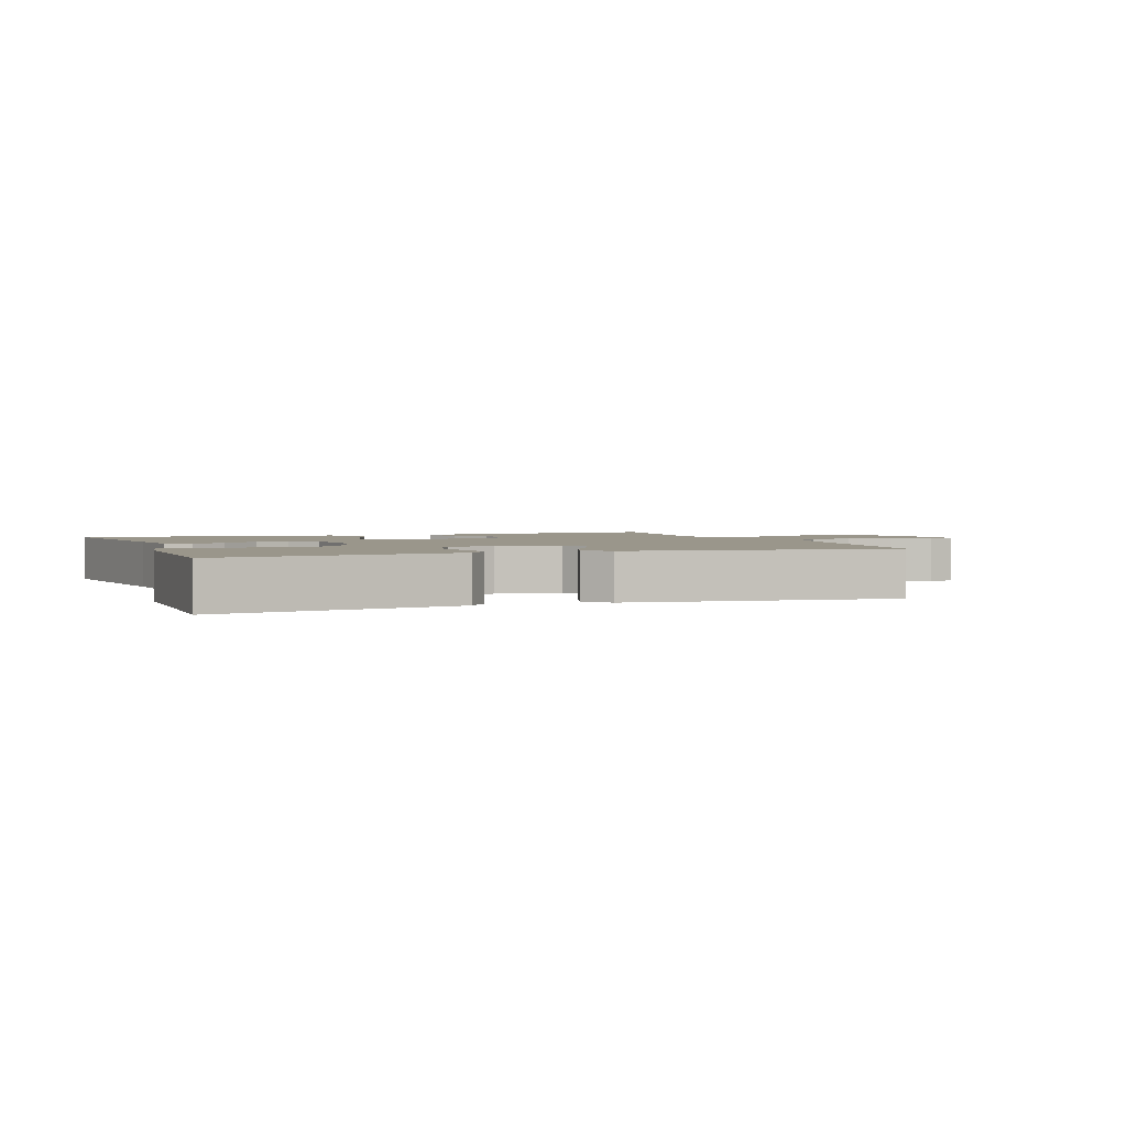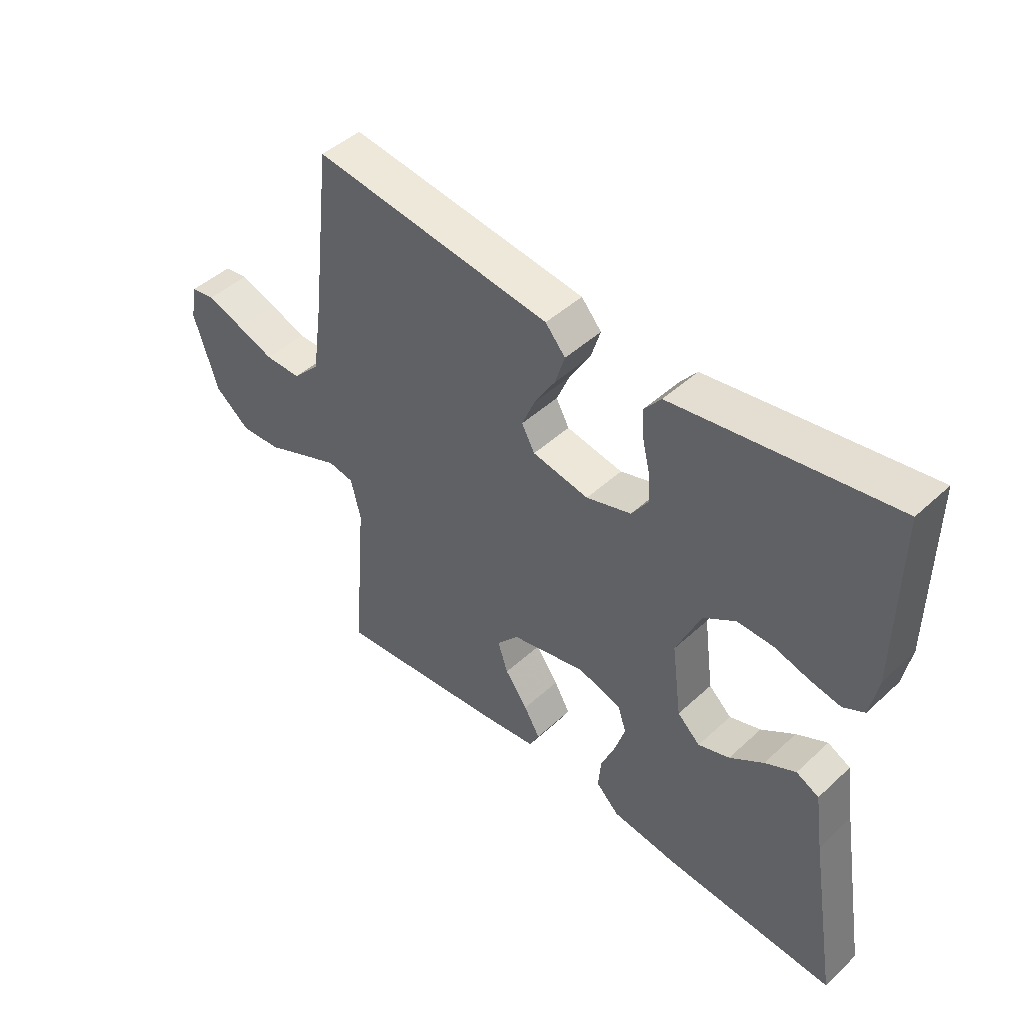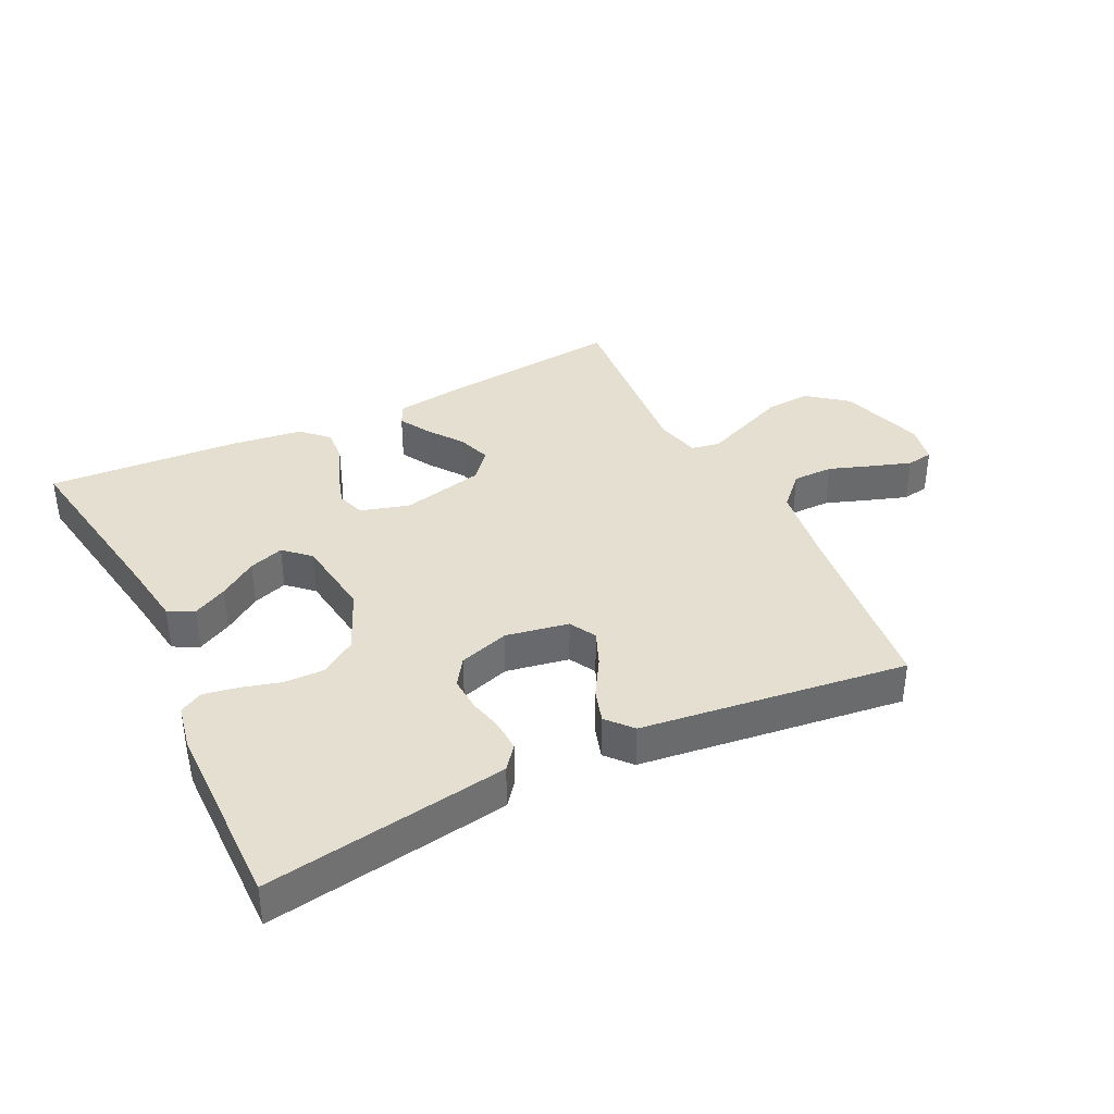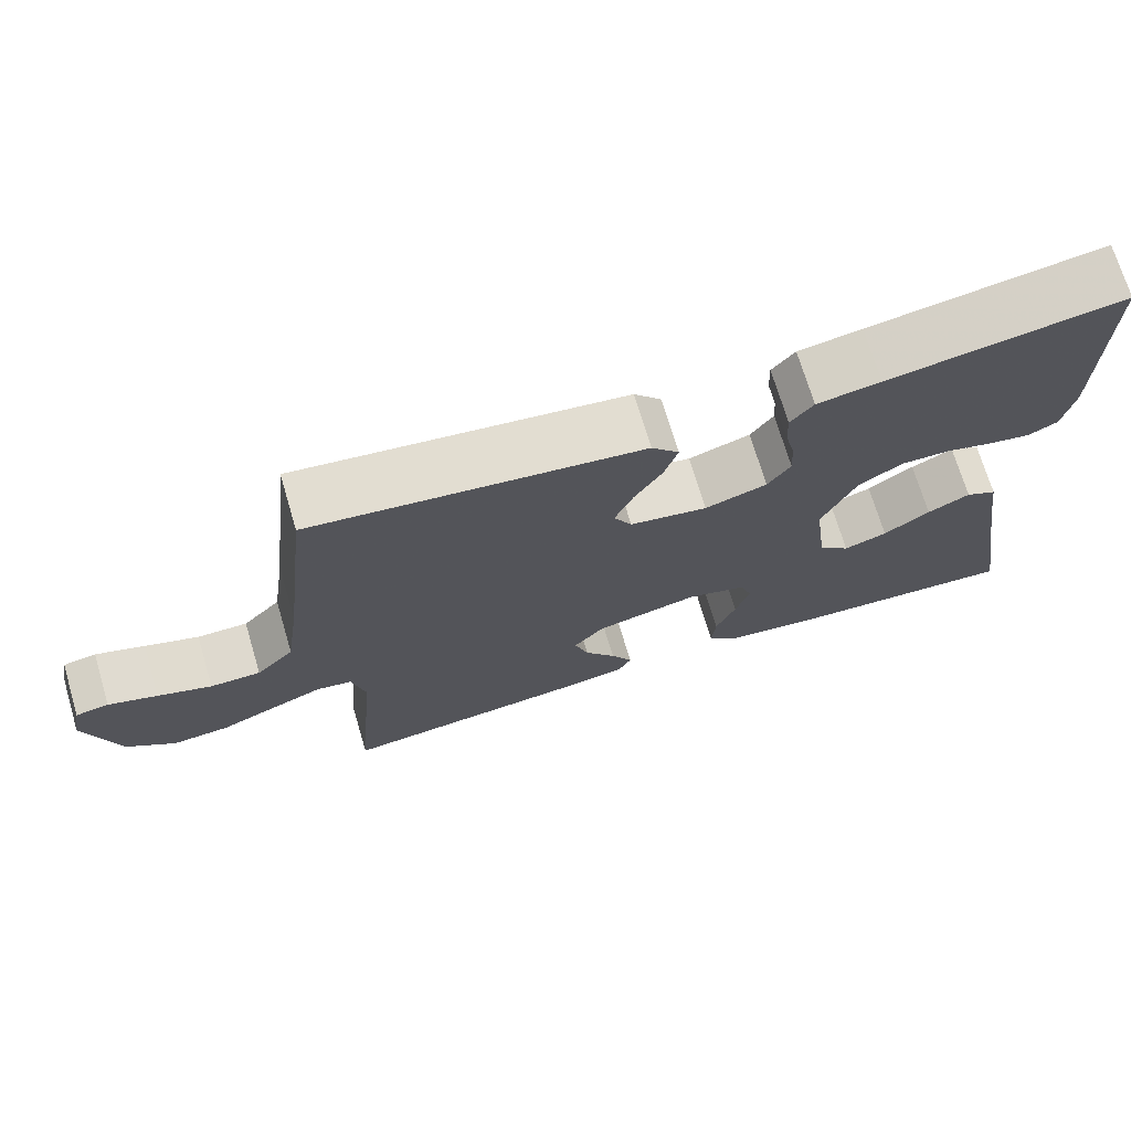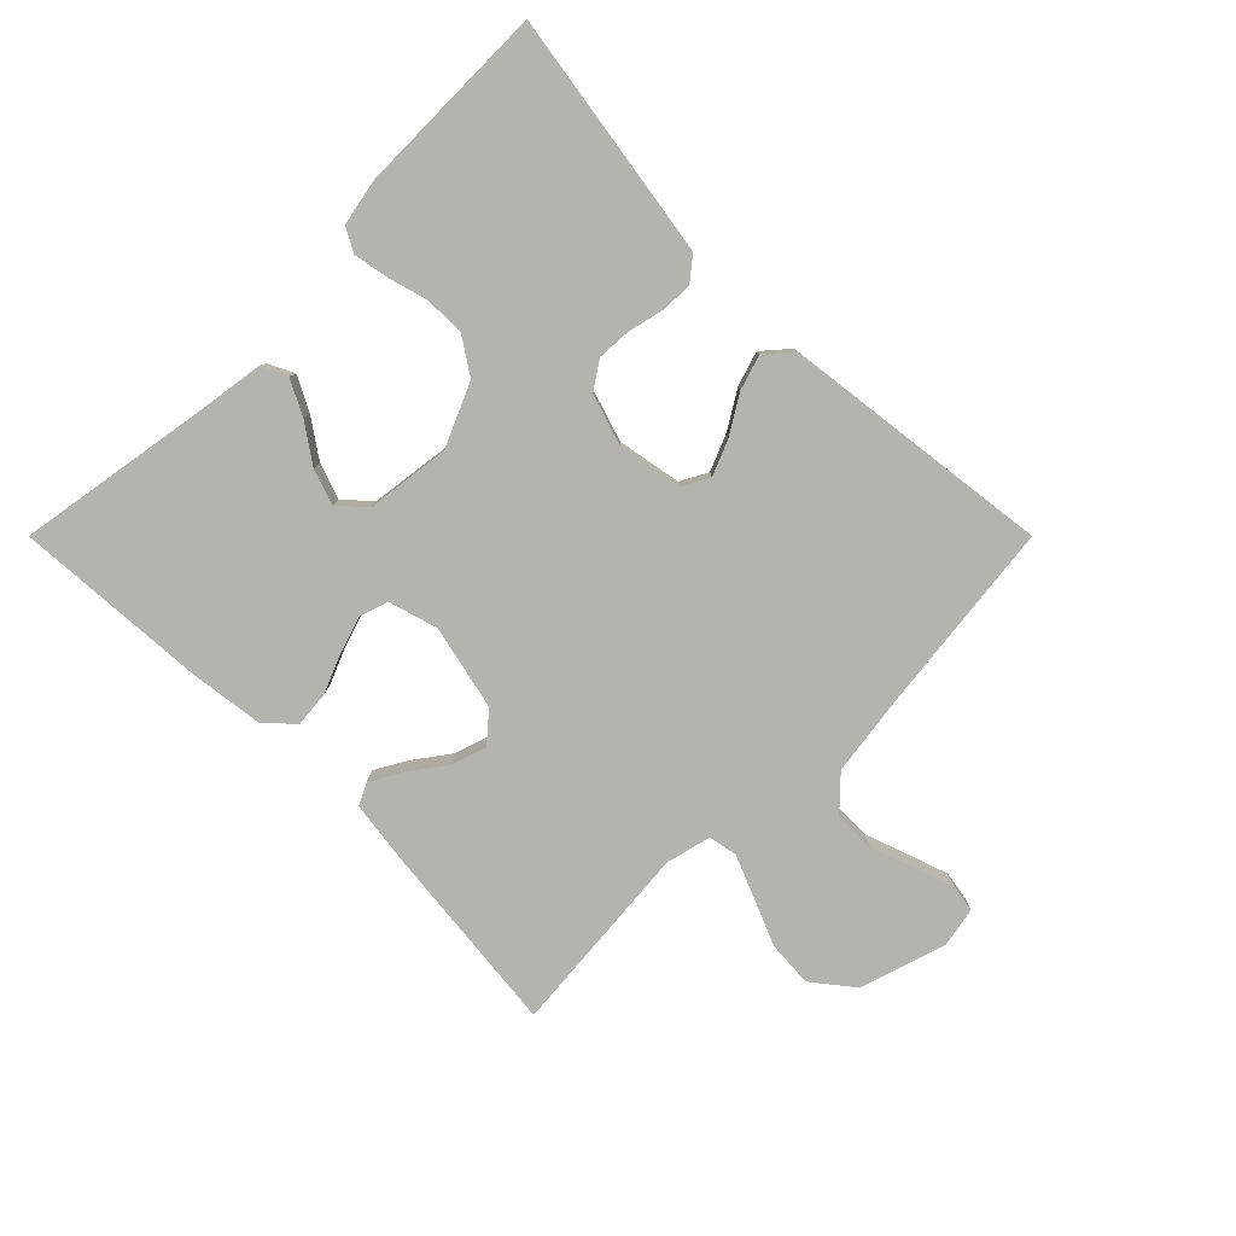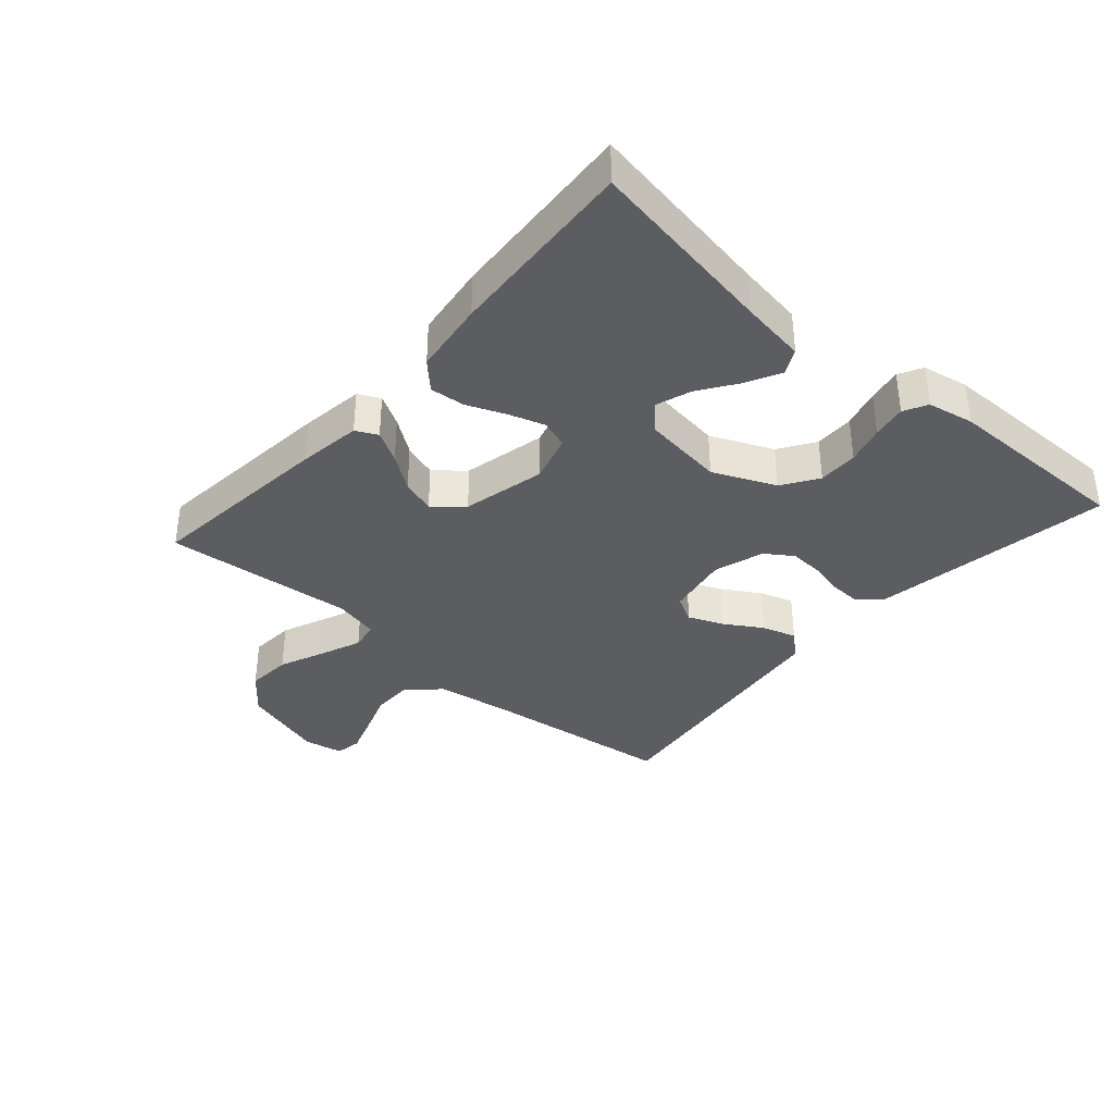
<metadata>
{"format":"obj","ext":"obj","renderer":"f3d","projection":"perspective","resolution":1024,"background":"white","views":[{"elev":2.3,"azim":-20.5,"up":"+Y"},{"elev":46.0,"azim":-136.4,"up":"+Z"},{"elev":37.5,"azim":-26.1,"up":"+Y"},{"elev":71.4,"azim":163.4,"up":"+Z"},{"elev":-80.0,"azim":-45.0,"up":"+Y"},{"elev":-36.4,"azim":-131.2,"up":"+Y"}]}
</metadata>
<code>
v -0.5 0.07 0.5
v -0.2 0.07 0.453
v -0.119 0.07 0.44
v -0.09 0.07 0.404
v -0.092 0.07 0.355
v -0.105 0.07 0.3
v -0.108 0.07 0.247
v -0.079 0.07 0.204
v 0 0.07 0.179
v 0.099 0.07 0.197
v 0.122 0.07 0.239
v 0.099 0.07 0.294
v 0.063 0.07 0.353
v 0.046 0.07 0.407
v 0.081 0.07 0.447
v 0.2 0.07 0.462
v 0.5 0.07 0.5
v 0.535 0.07 0.2
v 0.553 0.07 0.074
v 0.601 0.07 0.024
v 0.665 0.07 0.024
v 0.733 0.07 0.048
v 0.795 0.07 0.069
v 0.837 0.07 0.062
v 0.849 0.07 0
v 0.807 0.07 -0.134
v 0.745 0.07 -0.183
v 0.673 0.07 -0.178
v 0.6 0.07 -0.147
v 0.536 0.07 -0.121
v 0.491 0.07 -0.129
v 0.474 0.07 -0.2
v 0.5 0.07 -0.5
v 0.2 0.07 -0.468
v 0.101 0.07 -0.454
v 0.084 0.07 -0.42
v 0.112 0.07 -0.371
v 0.152 0.07 -0.316
v 0.17 0.07 -0.262
v 0.131 0.07 -0.217
v 0 0.07 -0.187
v -0.076 0.07 -0.209
v -0.091 0.07 -0.253
v -0.073 0.07 -0.31
v -0.048 0.07 -0.371
v -0.043 0.07 -0.426
v -0.084 0.07 -0.466
v -0.2 0.07 -0.481
v -0.5 0.07 -0.5
v -0.45 0.07 -0.2
v -0.435 0.07 -0.098
v -0.395 0.07 -0.078
v -0.341 0.07 -0.106
v -0.282 0.07 -0.147
v -0.227 0.07 -0.166
v -0.187 0.07 -0.129
v -0.17 0.07 0
v -0.213 0.07 0.098
v -0.269 0.07 0.135
v -0.332 0.07 0.134
v -0.393 0.07 0.117
v -0.447 0.07 0.107
v -0.484 0.07 0.127
v -0.498 0.07 0.2
v -0.5 0 0.5
v -0.2 0 0.453
v -0.119 0 0.44
v -0.09 0 0.404
v -0.092 0 0.355
v -0.105 0 0.3
v -0.108 0 0.247
v -0.079 0 0.204
v 0 0 0.179
v 0.099 0 0.197
v 0.122 0 0.239
v 0.099 0 0.294
v 0.063 0 0.353
v 0.046 0 0.407
v 0.081 0 0.447
v 0.2 0 0.462
v 0.5 0 0.5
v 0.535 0 0.2
v 0.553 0 0.074
v 0.601 0 0.024
v 0.665 0 0.024
v 0.733 0 0.048
v 0.795 0 0.069
v 0.837 0 0.062
v 0.849 0 0
v 0.807 0 -0.134
v 0.745 0 -0.183
v 0.673 0 -0.178
v 0.6 0 -0.147
v 0.536 0 -0.121
v 0.491 0 -0.129
v 0.474 0 -0.2
v 0.5 0 -0.5
v 0.2 0 -0.468
v 0.101 0 -0.454
v 0.084 0 -0.42
v 0.112 0 -0.371
v 0.152 0 -0.316
v 0.17 0 -0.262
v 0.131 0 -0.217
v 0 0 -0.187
v -0.076 0 -0.209
v -0.091 0 -0.253
v -0.073 0 -0.31
v -0.048 0 -0.371
v -0.043 0 -0.426
v -0.084 0 -0.466
v -0.2 0 -0.481
v -0.5 0 -0.5
v -0.45 0 -0.2
v -0.435 0 -0.098
v -0.395 0 -0.078
v -0.341 0 -0.106
v -0.282 0 -0.147
v -0.227 0 -0.166
v -0.187 0 -0.129
v -0.17 0 0
v -0.213 0 0.098
v -0.269 0 0.135
v -0.332 0 0.134
v -0.393 0 0.117
v -0.447 0 0.107
v -0.484 0 0.127
v -0.498 0 0.2
f 4 5 6
f 3 4 6
f 2 3 6
f 1 2 6
f 64 1 6
f 63 64 6
f 62 63 6
f 61 62 6
f 60 61 6
f 59 60 6 7
f 58 59 7 8
f 57 58 8 9
f 56 57 9 10
f 52 53 54
f 51 52 54
f 50 51 54
f 50 54 55
f 49 50 55
f 48 49 55
f 47 48 55
f 46 47 55
f 45 46 55
f 44 45 55
f 43 44 55 56
f 36 37 38
f 35 36 38
f 34 35 38
f 33 34 38
f 32 33 38
f 31 32 38 39
f 27 28 29
f 26 27 29
f 25 26 29
f 24 25 29
f 23 24 29
f 22 23 29
f 21 22 29
f 20 21 29 30
f 19 20 30 31
f 16 17 18
f 18 19 31
f 16 18 31
f 15 16 31
f 14 15 31
f 13 14 31
f 12 13 31
f 42 43 56
f 41 42 56 10
f 40 41 10 11
f 39 40 11
f 31 39 11
f 11 12 31
f 70 69 68
f 70 68 67
f 70 67 66
f 70 66 65
f 70 65 128
f 70 128 127
f 70 127 126
f 70 126 125
f 70 125 124
f 71 70 124 123
f 72 71 123 122
f 73 72 122 121
f 74 73 121 120
f 118 117 116
f 118 116 115
f 118 115 114
f 119 118 114
f 119 114 113
f 119 113 112
f 119 112 111
f 119 111 110
f 119 110 109
f 119 109 108
f 120 119 108 107
f 102 101 100
f 102 100 99
f 102 99 98
f 102 98 97
f 102 97 96
f 103 102 96 95
f 93 92 91
f 93 91 90
f 93 90 89
f 93 89 88
f 93 88 87
f 93 87 86
f 93 86 85
f 94 93 85 84
f 95 94 84 83
f 82 81 80
f 95 83 82
f 95 82 80
f 95 80 79
f 95 79 78
f 95 78 77
f 95 77 76
f 120 107 106
f 74 120 106 105
f 75 74 105 104
f 75 104 103
f 75 103 95
f 95 76 75
f 1 65 66 2
f 2 66 67 3
f 3 67 68 4
f 4 68 69 5
f 5 69 70 6
f 6 70 71 7
f 7 71 72 8
f 8 72 73 9
f 9 73 74 10
f 10 74 75 11
f 11 75 76 12
f 12 76 77 13
f 13 77 78 14
f 14 78 79 15
f 15 79 80 16
f 16 80 81 17
f 17 81 82 18
f 18 82 83 19
f 19 83 84 20
f 20 84 85 21
f 21 85 86 22
f 22 86 87 23
f 23 87 88 24
f 24 88 89 25
f 25 89 90 26
f 26 90 91 27
f 27 91 92 28
f 28 92 93 29
f 29 93 94 30
f 30 94 95 31
f 31 95 96 32
f 32 96 97 33
f 33 97 98 34
f 34 98 99 35
f 35 99 100 36
f 36 100 101 37
f 37 101 102 38
f 38 102 103 39
f 39 103 104 40
f 40 104 105 41
f 41 105 106 42
f 42 106 107 43
f 43 107 108 44
f 44 108 109 45
f 45 109 110 46
f 46 110 111 47
f 47 111 112 48
f 48 112 113 49
f 49 113 114 50
f 50 114 115 51
f 51 115 116 52
f 52 116 117 53
f 53 117 118 54
f 54 118 119 55
f 55 119 120 56
f 56 120 121 57
f 57 121 122 58
f 58 122 123 59
f 59 123 124 60
f 60 124 125 61
f 61 125 126 62
f 62 126 127 63
f 63 127 128 64
f 64 128 65 1

</code>
